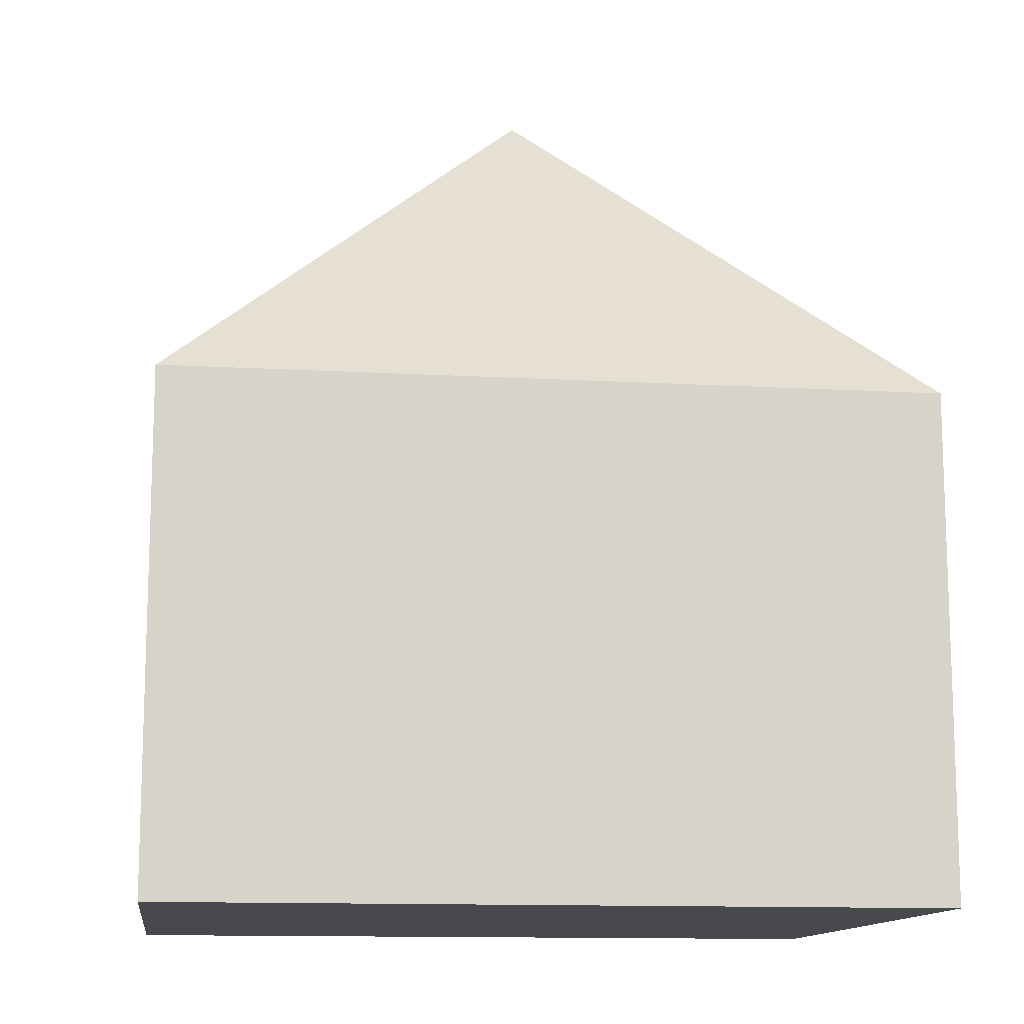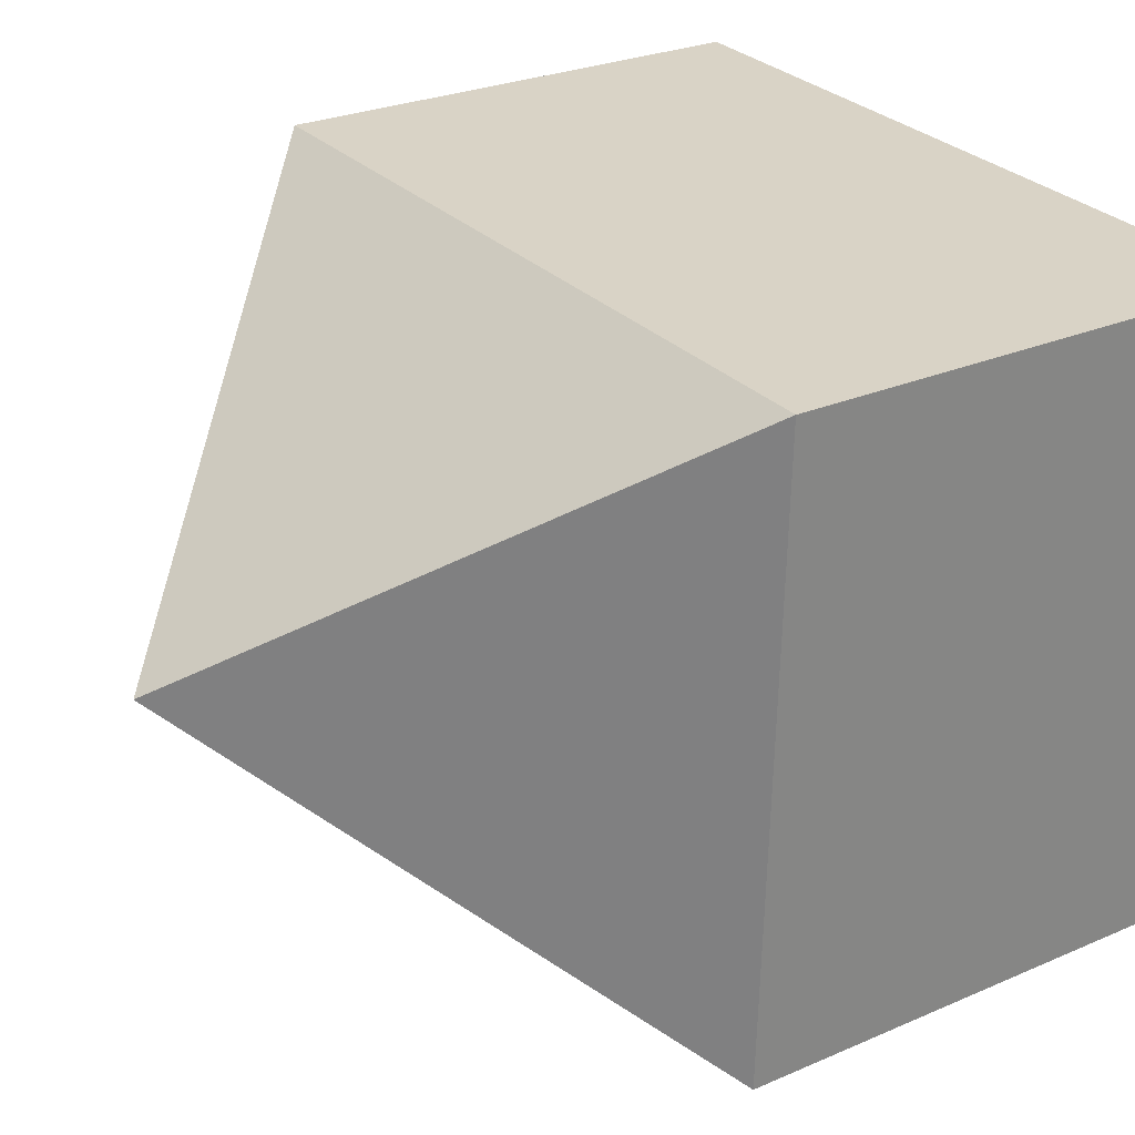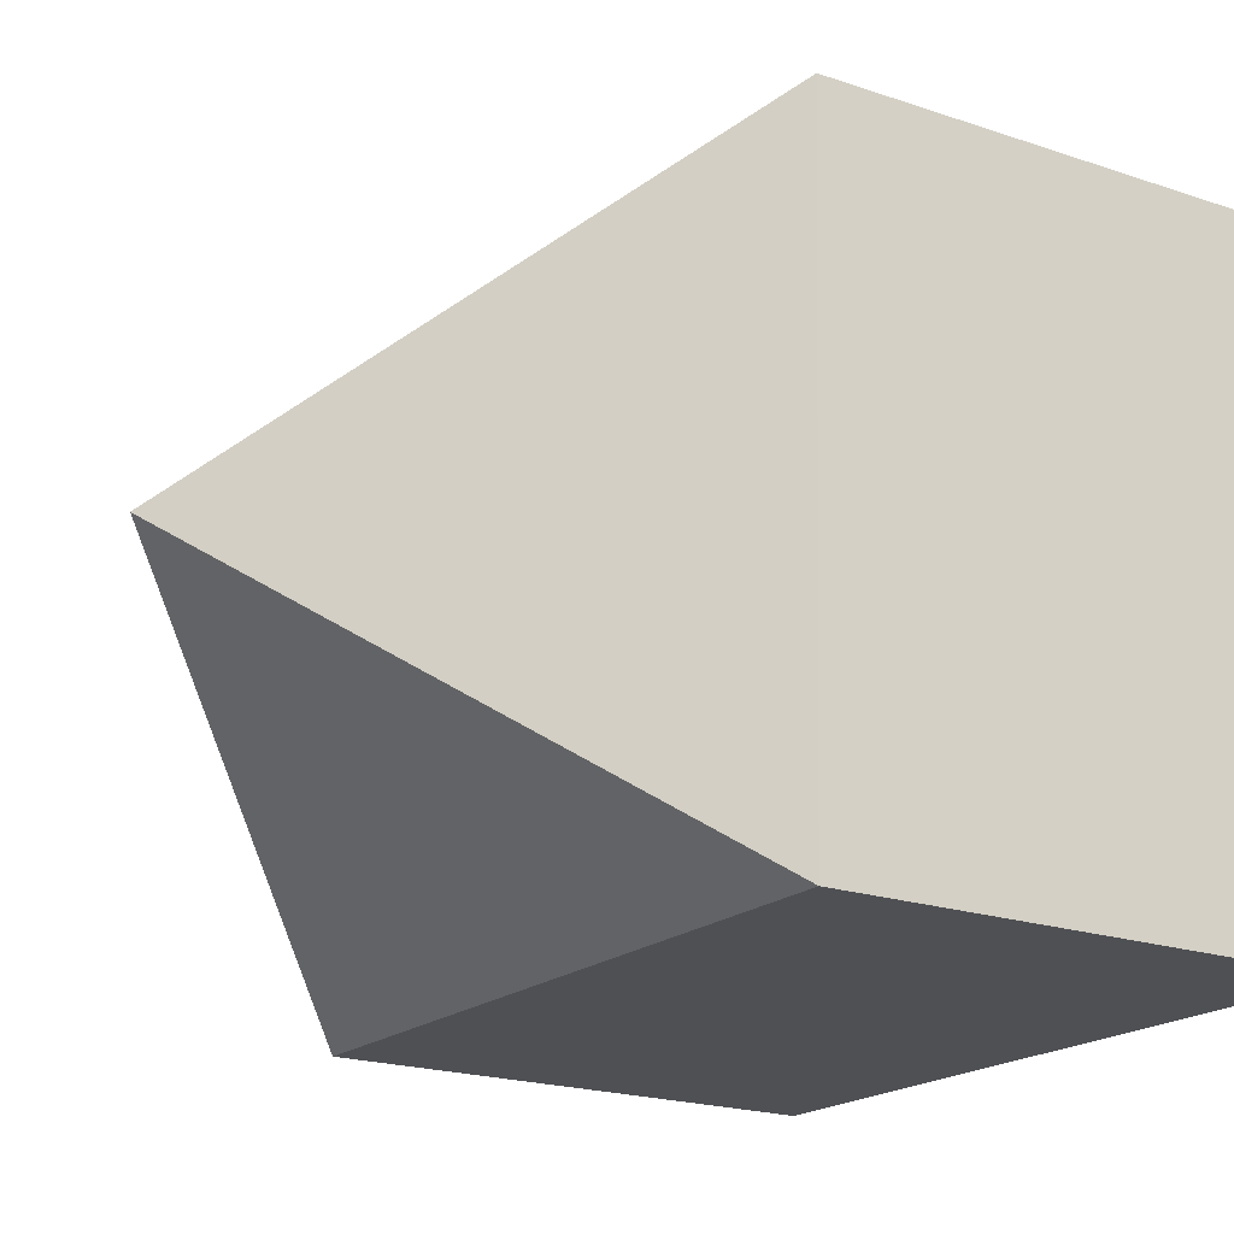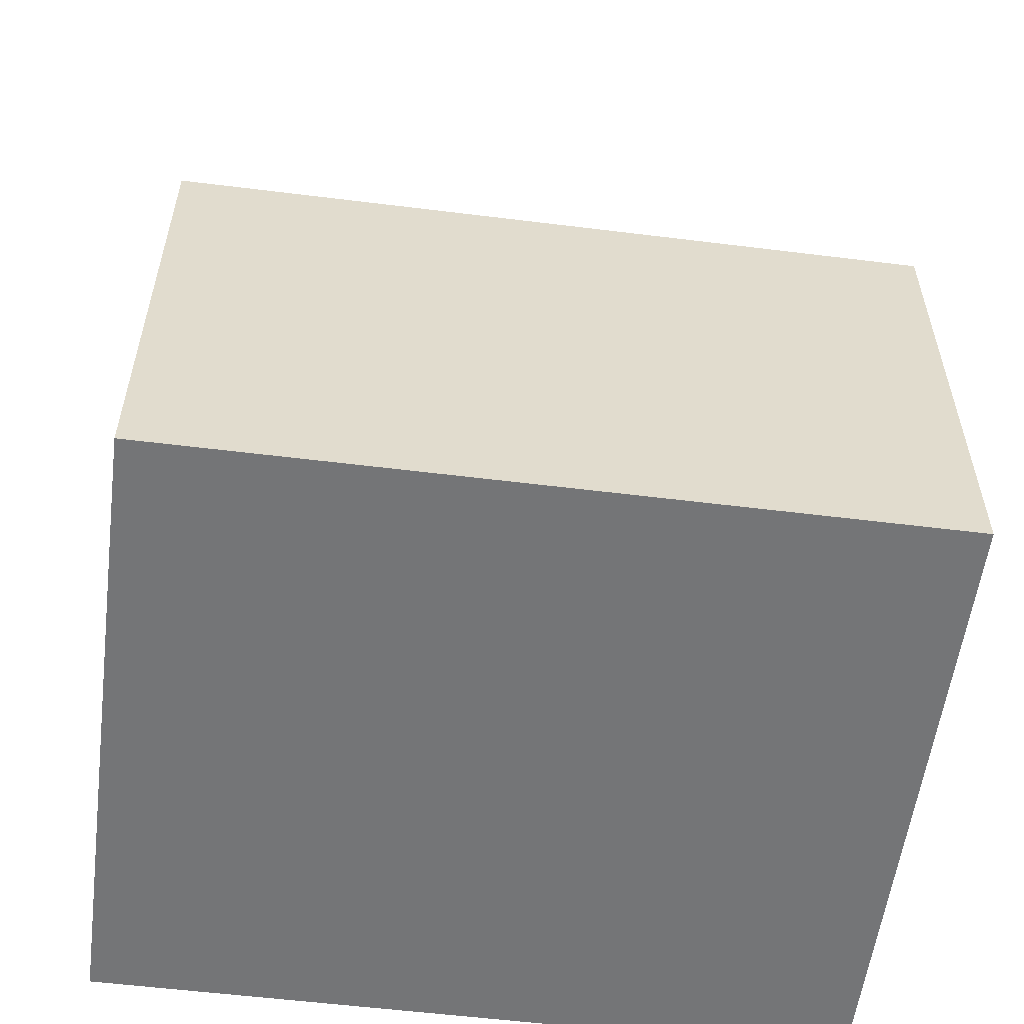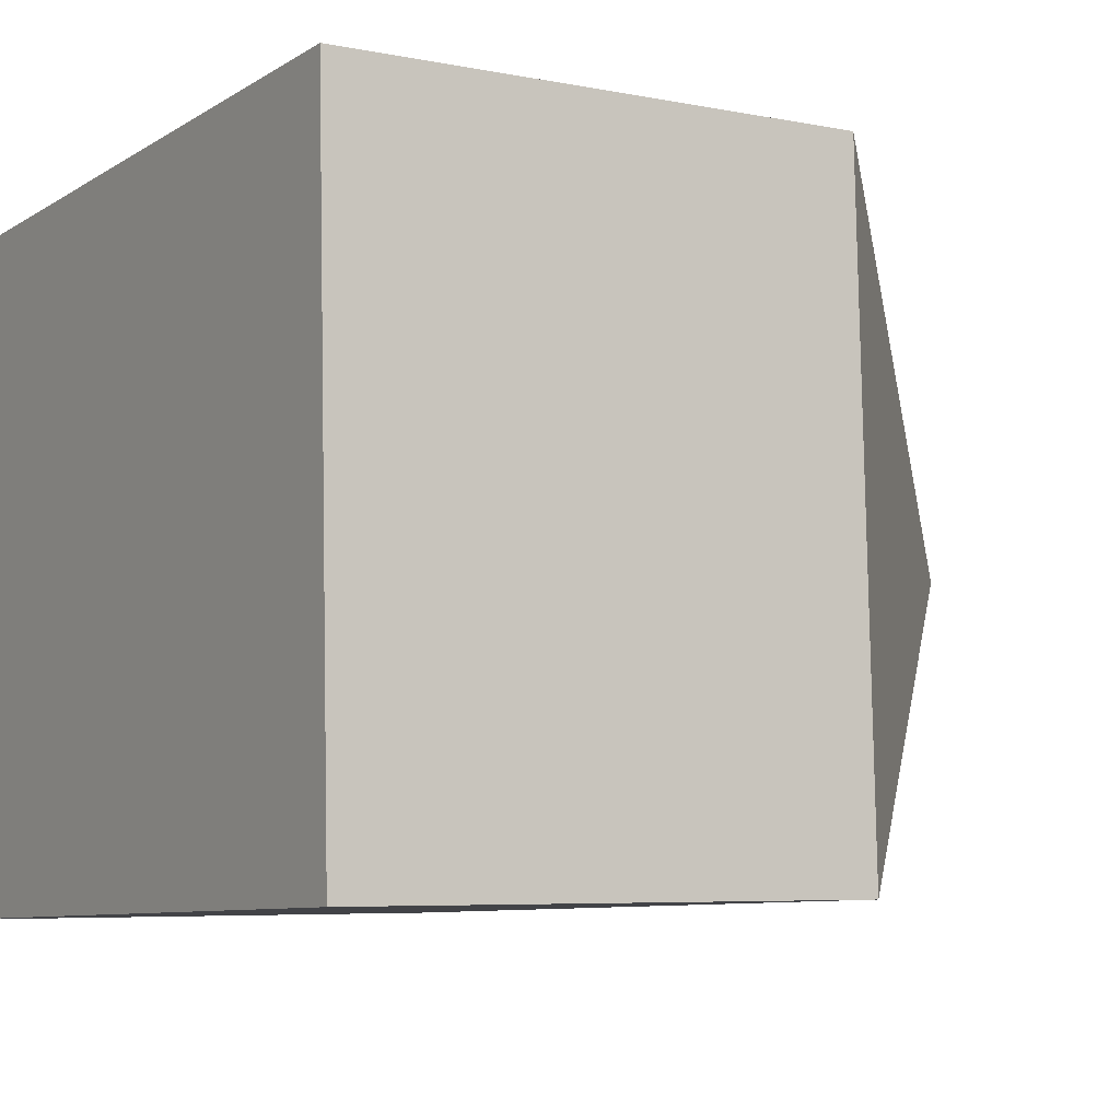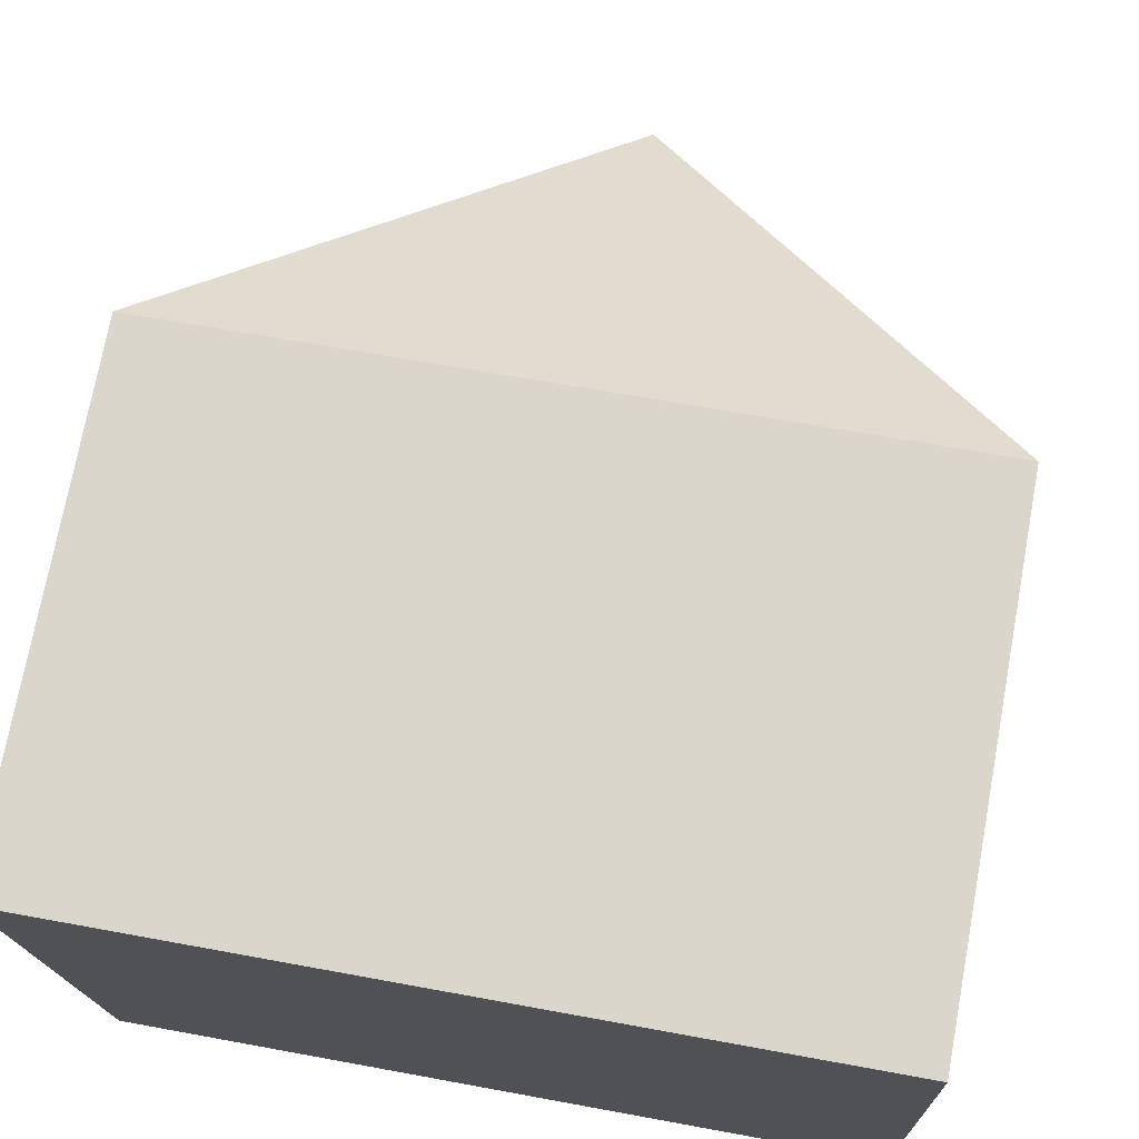
<metadata>
{"format":"obj","ext":"obj","renderer":"f3d","projection":"perspective","resolution":1024,"background":"white","views":[{"elev":-12.6,"azim":170.3,"up":"+Y"},{"elev":26.4,"azim":-124.4,"up":"+Z"},{"elev":-20.8,"azim":-121.3,"up":"+Z"},{"elev":-56.5,"azim":-9.4,"up":"+Y"},{"elev":-5.7,"azim":58.2,"up":"+Z"},{"elev":73.5,"azim":10.5,"up":"+Z"}]}
</metadata>
<code>
v  0.1183 2.059e-16 -3.363
v  4.013 -8.591e-18 0.1403
v  0 0 0
v  4.131 1.973e-16 -3.223
v  5.611e-05 2.63 -8.339e-05
v  4.013 2.63 0.1402
v  0.1184 2.63 -3.363
v  4.131 2.63 -3.223
v  2.066 4.63 -1.612
g defaultobject
f 1 2 3
f 2 1 4
f 2 5 3
f 5 2 6
f 5 1 3
f 1 5 7
f 7 4 1
f 4 7 8
f 4 6 2
f 6 4 8
f 9 5 6
f 9 7 5
f 9 8 7
f 9 6 8

</code>
